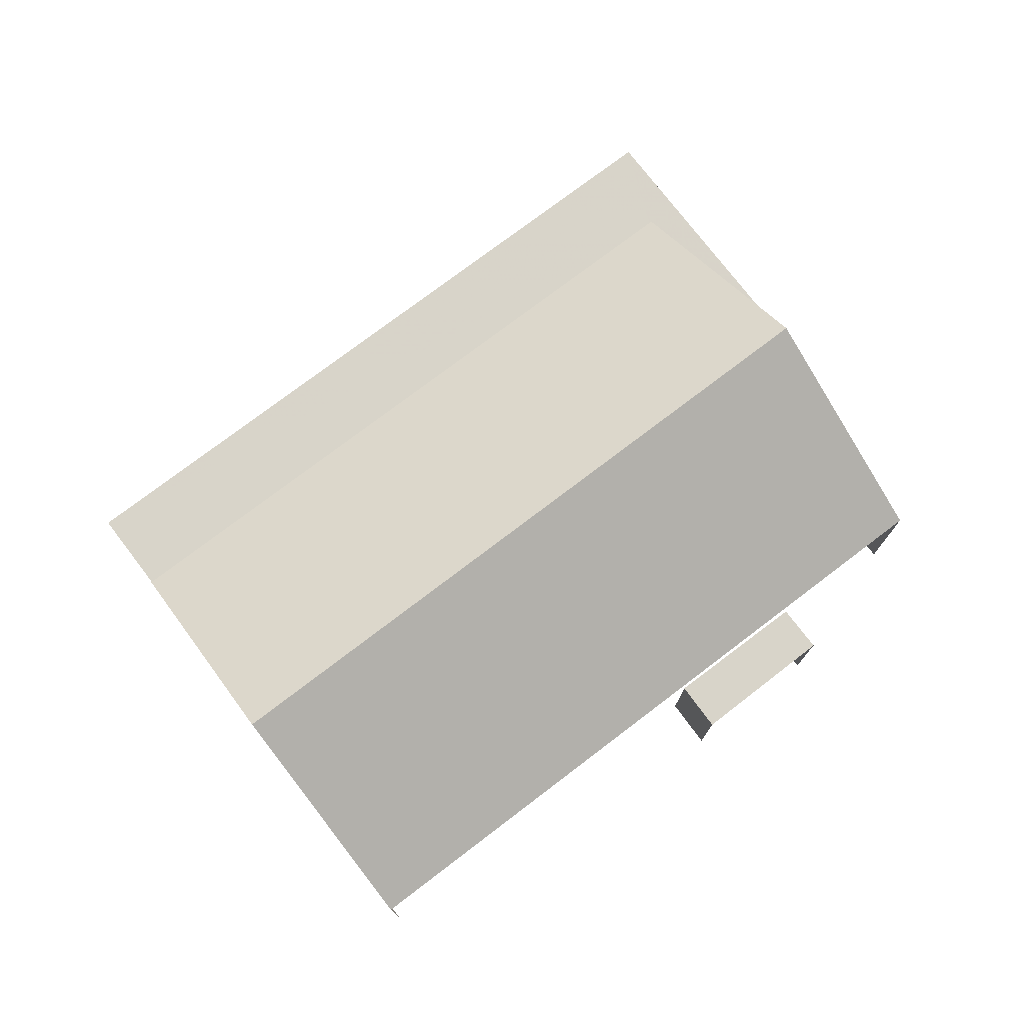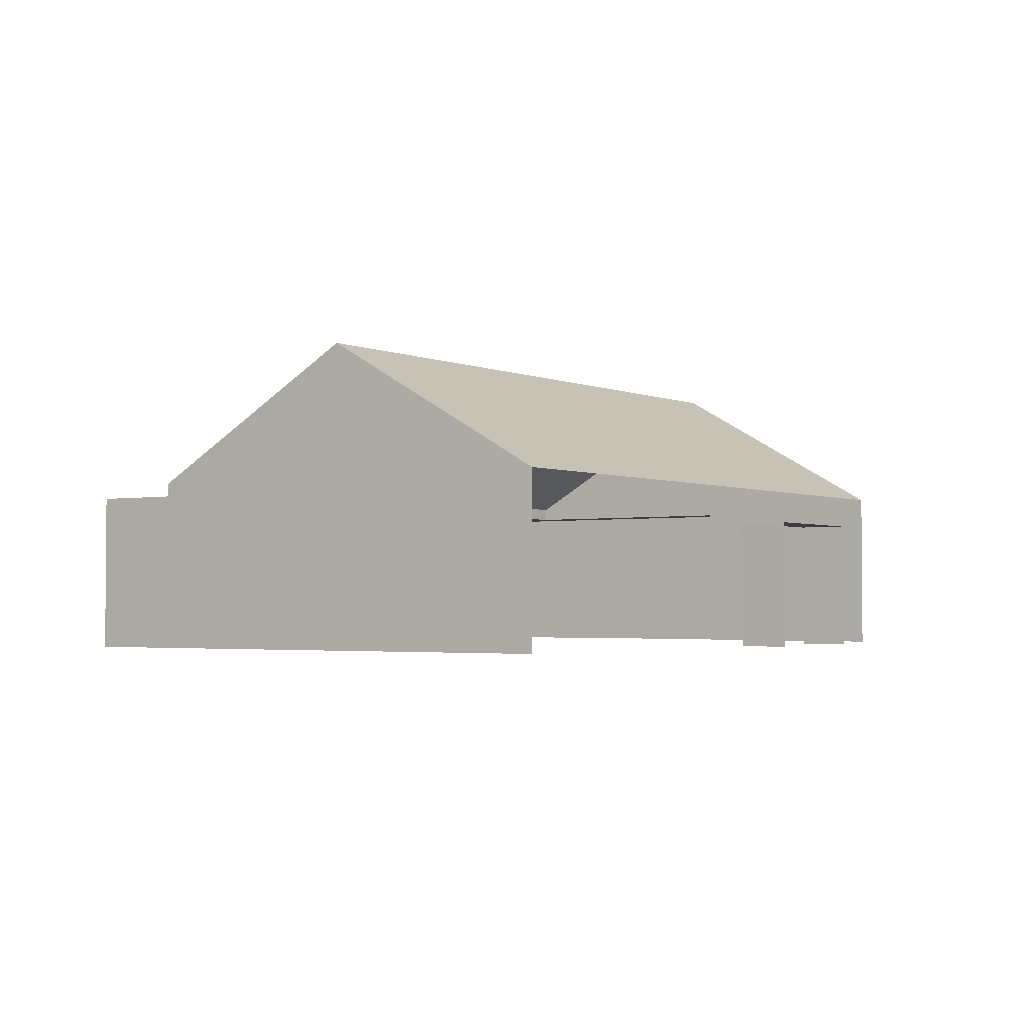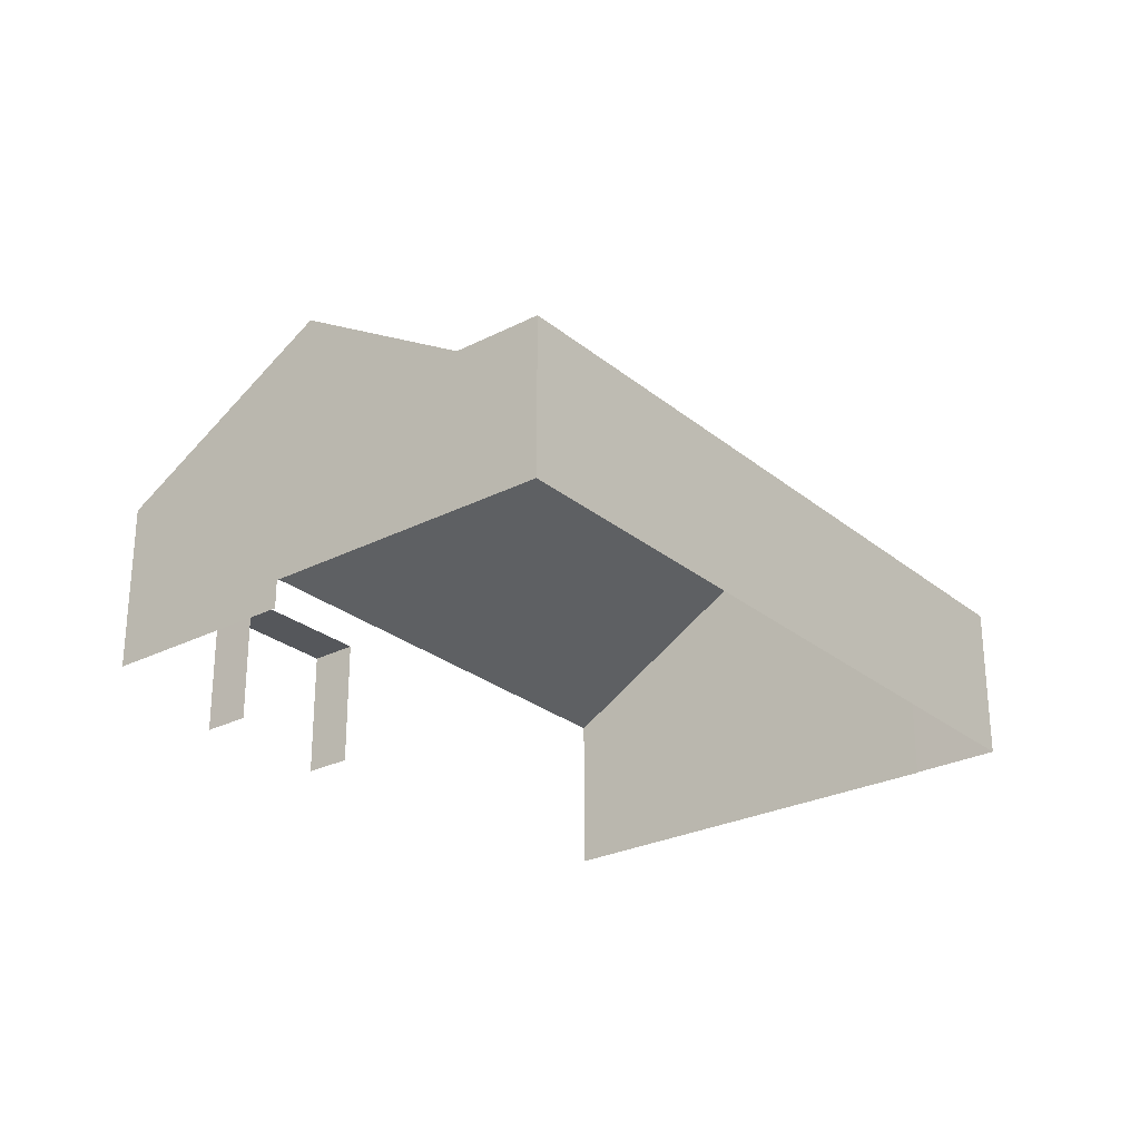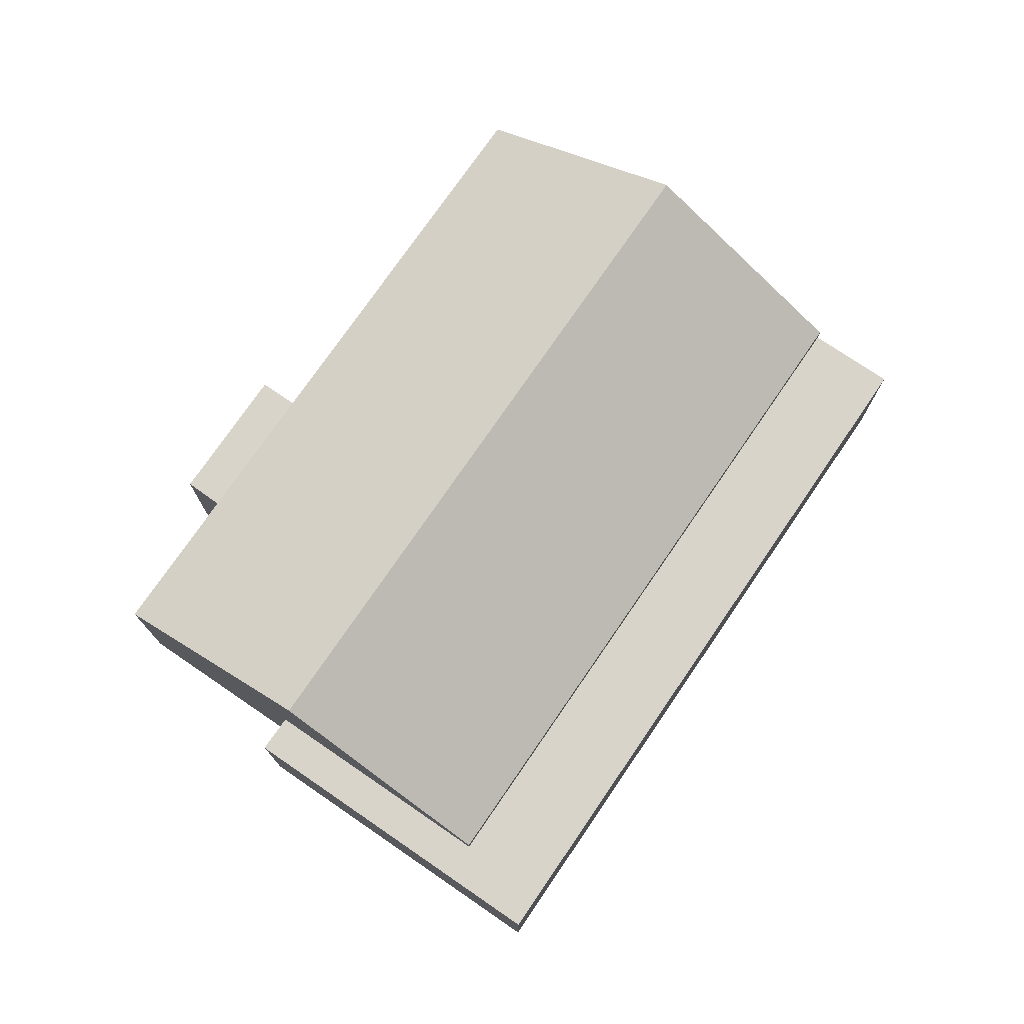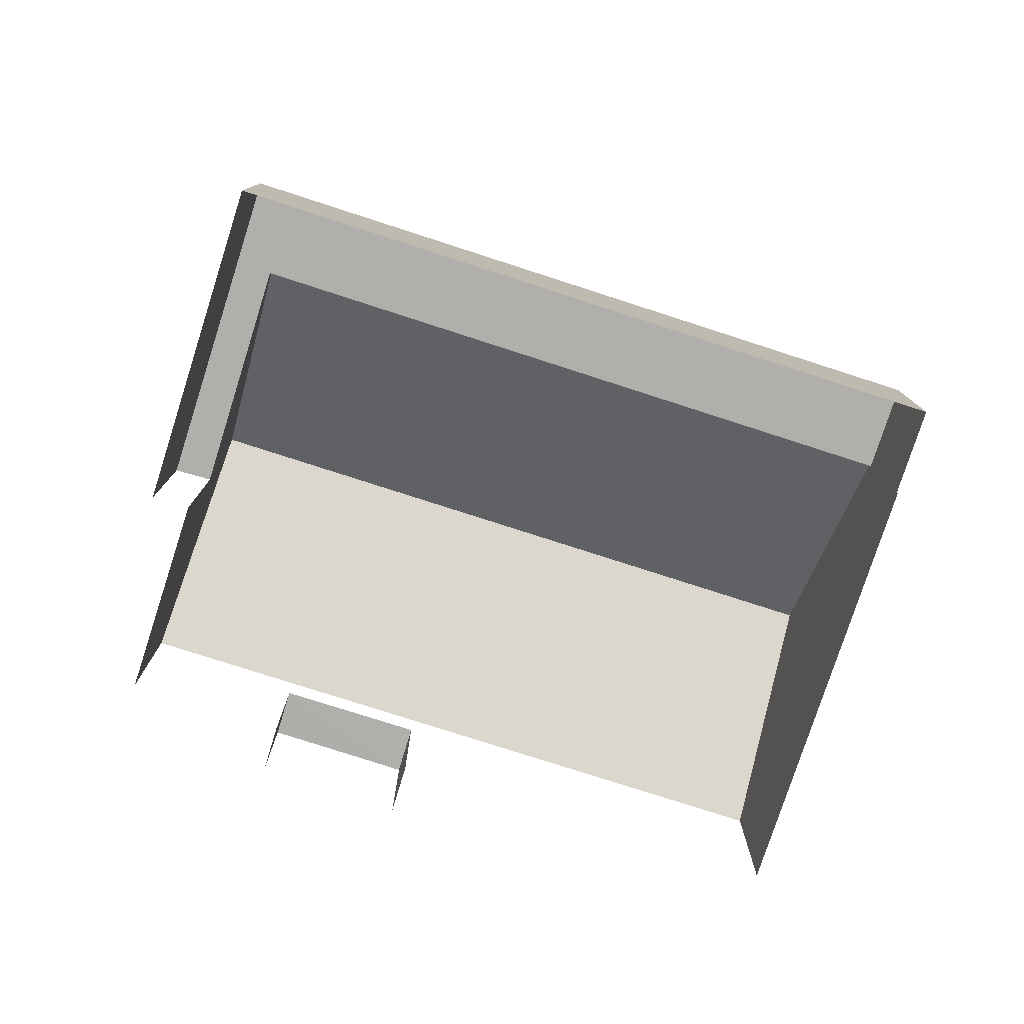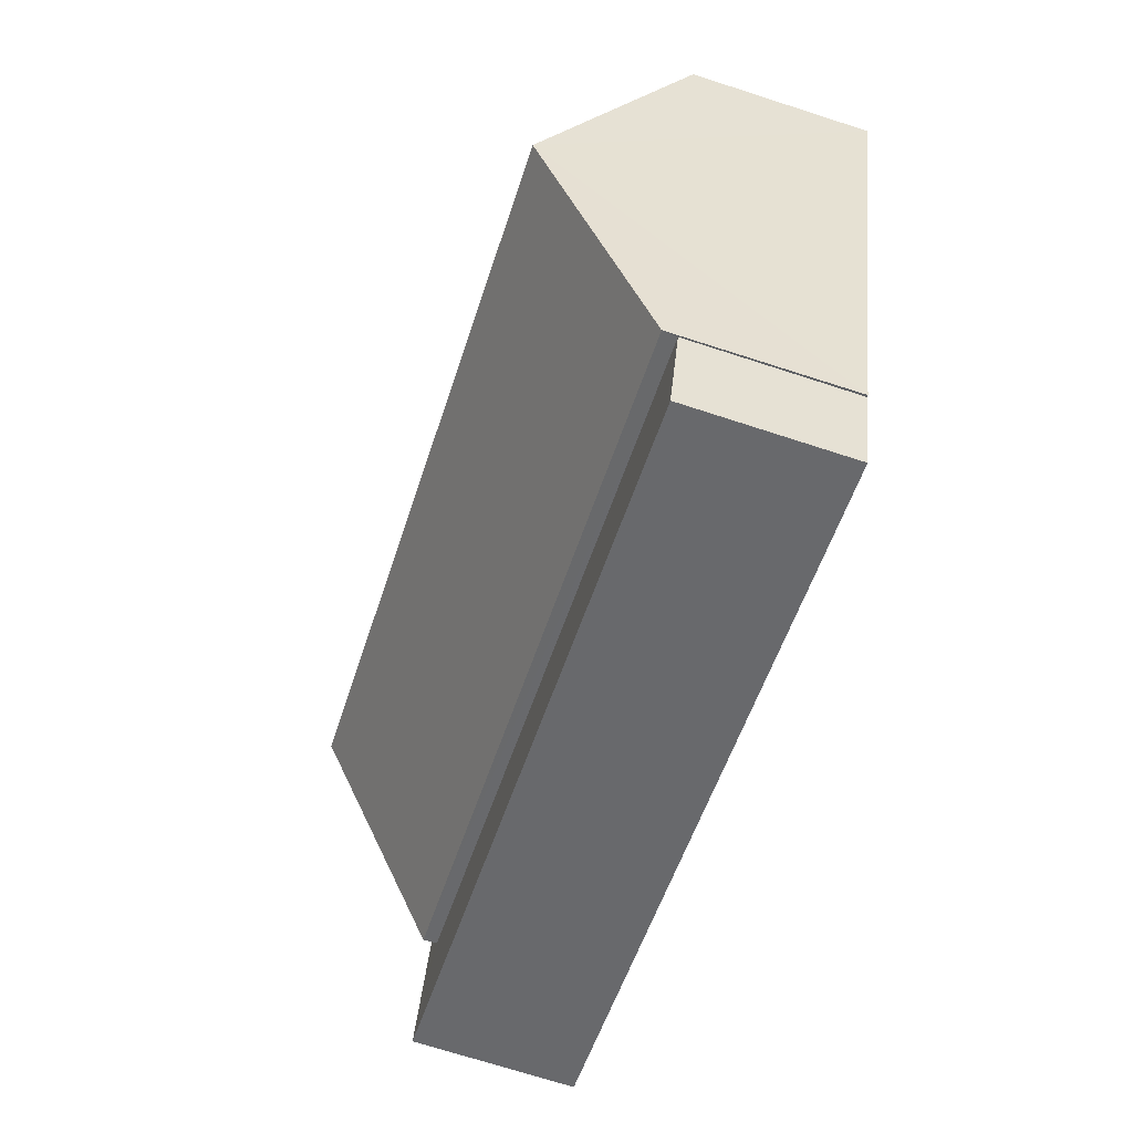
<metadata>
{"format":"obj","ext":"obj","renderer":"f3d","projection":"perspective","resolution":1024,"background":"white","views":[{"elev":75.7,"azim":124.9,"up":"+Z"},{"elev":-2.6,"azim":106.4,"up":"+Z"},{"elev":-26.8,"azim":-69.2,"up":"+Z"},{"elev":75.1,"azim":-73.4,"up":"+Z"},{"elev":-78.1,"azim":-35.7,"up":"+Z"},{"elev":-70.3,"azim":72.1,"up":"+Y"}]}
</metadata>
<code>
v -2.26e+05 -1.279e+05 11.5
v -2.26e+05 -1.279e+05 11.5
v -2.26e+05 -1.278e+05 11.5
v -2.26e+05 -1.278e+05 11.5
v -2.26e+05 -1.278e+05 11.5
v -2.26e+05 -1.278e+05 11.5
v -2.26e+05 -1.278e+05 11.5
v -2.26e+05 -1.279e+05 11.5
v -2.26e+05 -1.279e+05 11.5
v -2.26e+05 -1.278e+05 11.5
v -2.26e+05 -1.278e+05 11.5
v -2.26e+05 -1.278e+05 11.5
v -2.26e+05 -1.278e+05 13.71
v -2.26e+05 -1.278e+05 13.71
v -2.26e+05 -1.278e+05 13.71
v -2.26e+05 -1.278e+05 13.71
v -2.26e+05 -1.279e+05 14.13
v -2.26e+05 -1.279e+05 14.13
v -2.26e+05 -1.279e+05 14.13
v -2.26e+05 -1.278e+05 14.13
v -2.26e+05 -1.279e+05 14.13
v -2.26e+05 -1.278e+05 14.13
v -2.26e+05 -1.278e+05 16.53
v -2.26e+05 -1.279e+05 14.35
v -2.26e+05 -1.279e+05 16.53
v -2.26e+05 -1.279e+05 14.35
v -2.26e+05 -1.278e+05 14.35
v -2.26e+05 -1.278e+05 14.35
f 1 2 3
f 3 2 4
f 5 6 4
f 7 6 5
f 2 8 9
f 10 11 9
f 12 5 11
f 4 2 11
f 5 4 11
f 11 2 9
f 22 10 20
f 22 11 10
f 15 6 7
f 15 14 6
f 5 12 13
f 12 27 13
f 4 16 3
f 16 27 28
f 13 27 16
f 3 16 28
f 13 14 15
f 13 16 14
f 17 18 19
f 19 18 20
f 17 21 18
f 20 18 22
f 23 24 25
f 23 26 24
f 25 27 23
f 25 28 27
f 16 6 14
f 16 4 6
f 22 12 11
f 27 12 22
f 27 22 23
f 22 18 26
f 22 26 23
f 24 1 25
f 1 3 25
f 3 28 25
f 17 9 8
f 17 19 9
f 2 17 8
f 2 21 17
f 19 10 9
f 19 20 10
f 13 15 7
f 5 13 7
f 2 1 21
f 1 24 21
f 21 26 18
f 21 24 26

</code>
